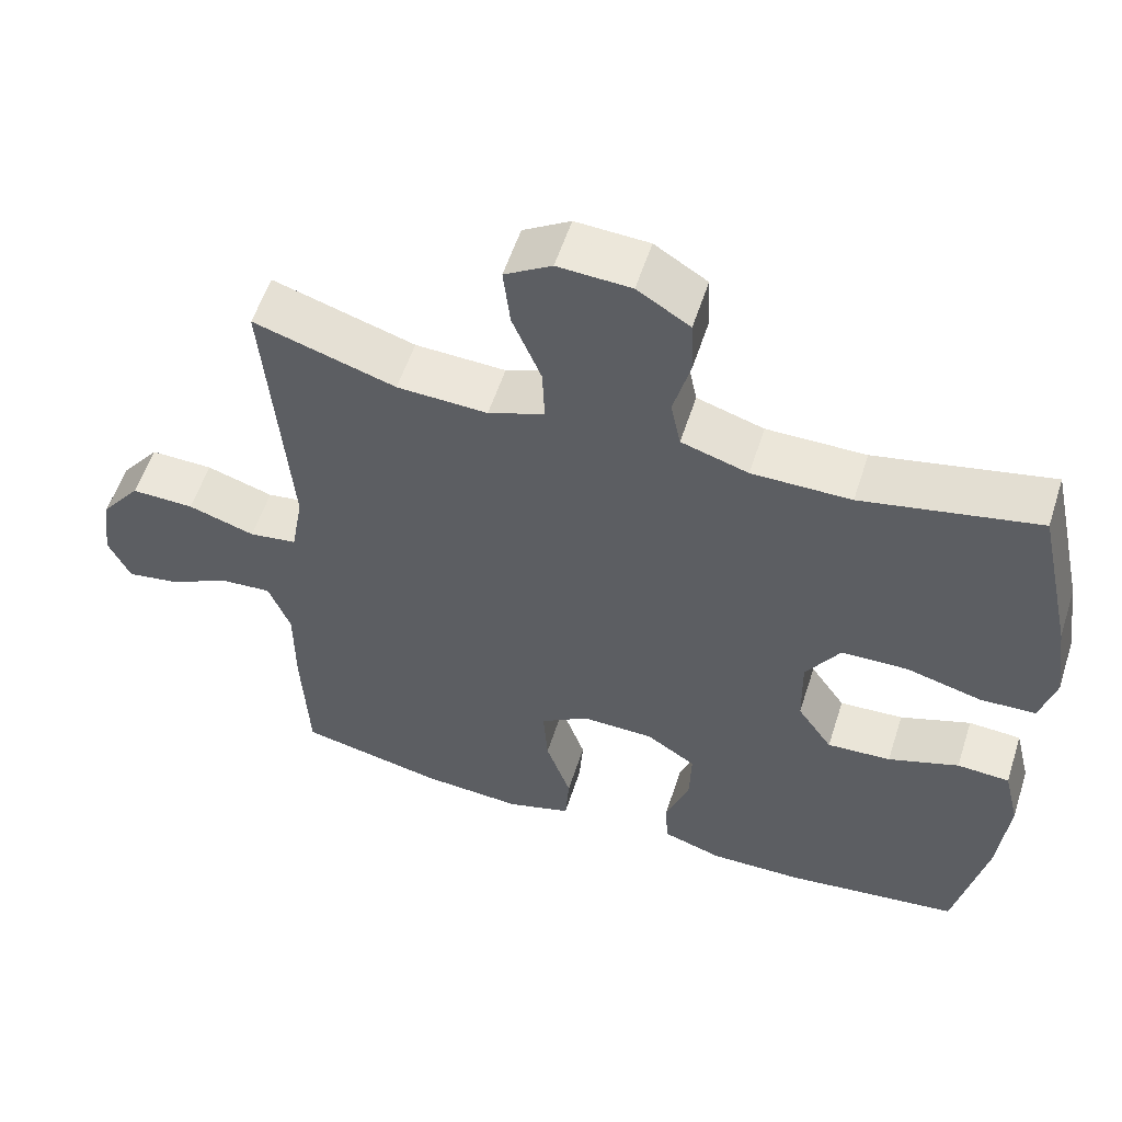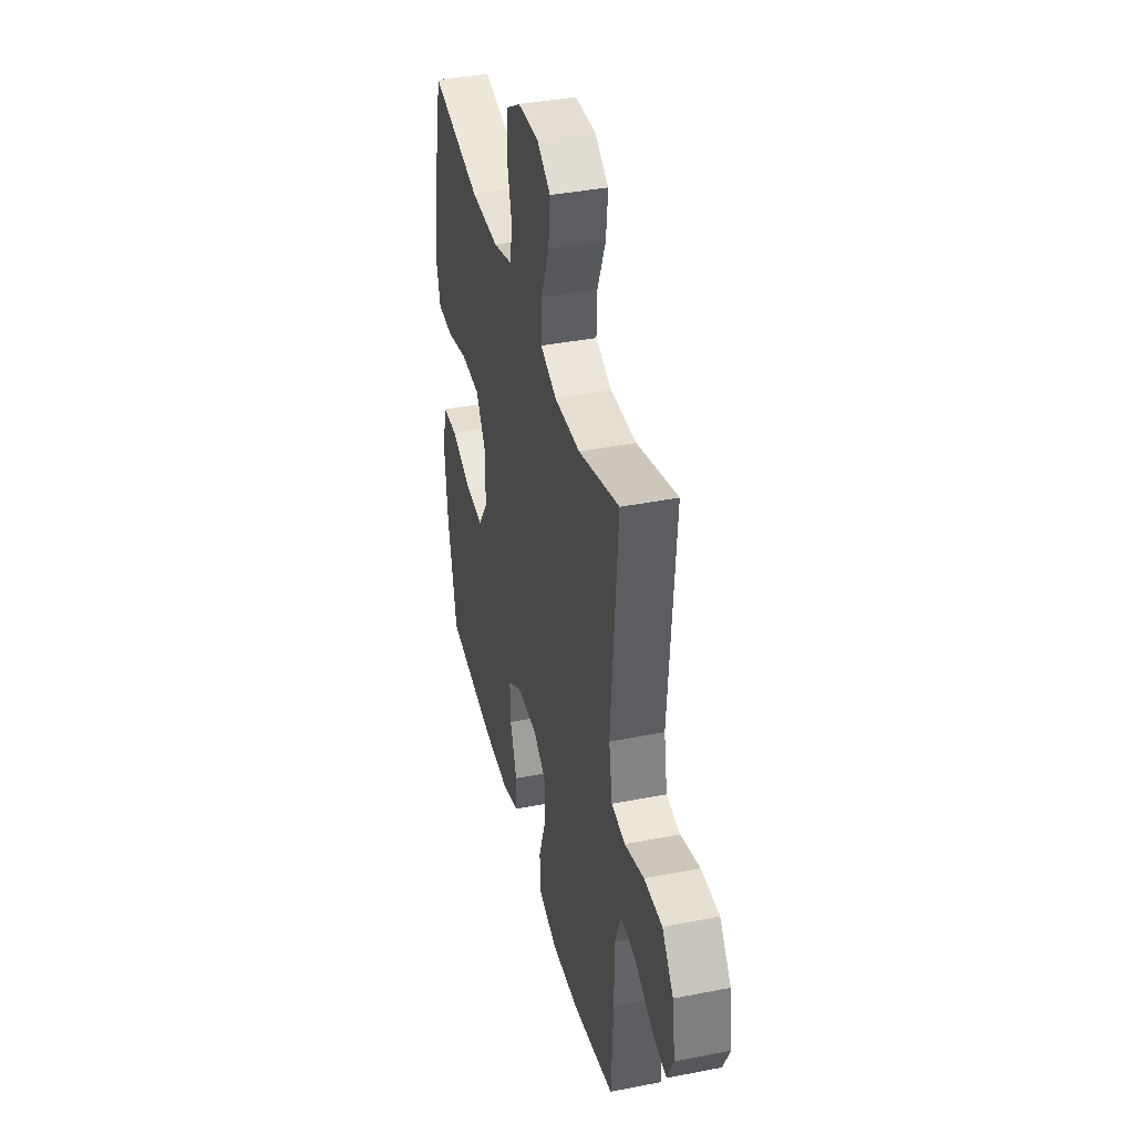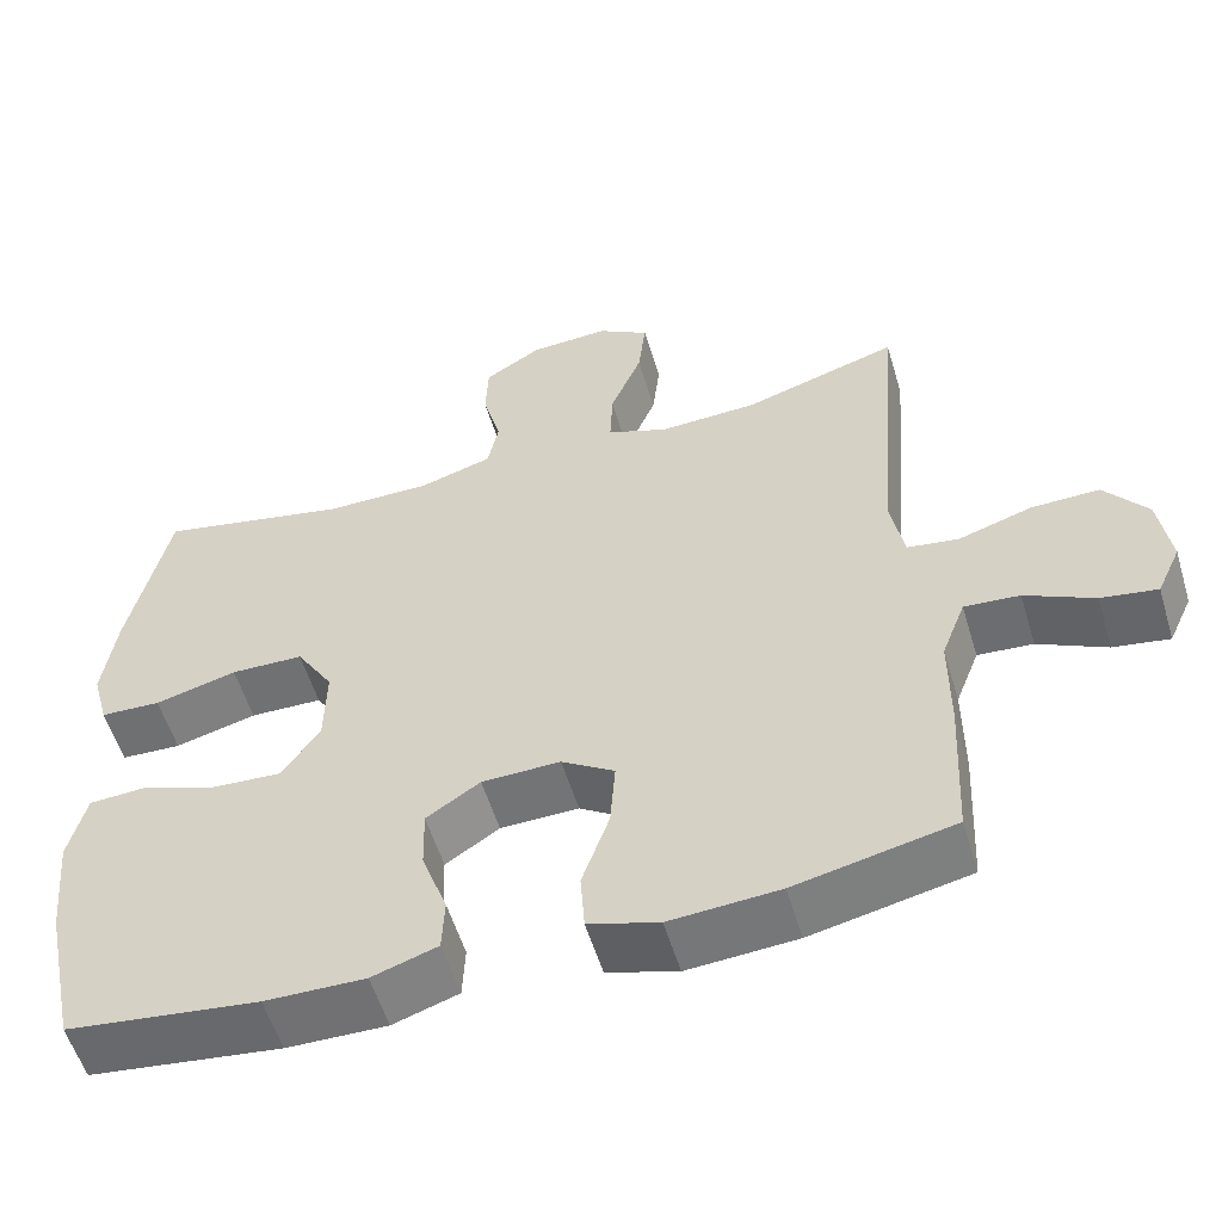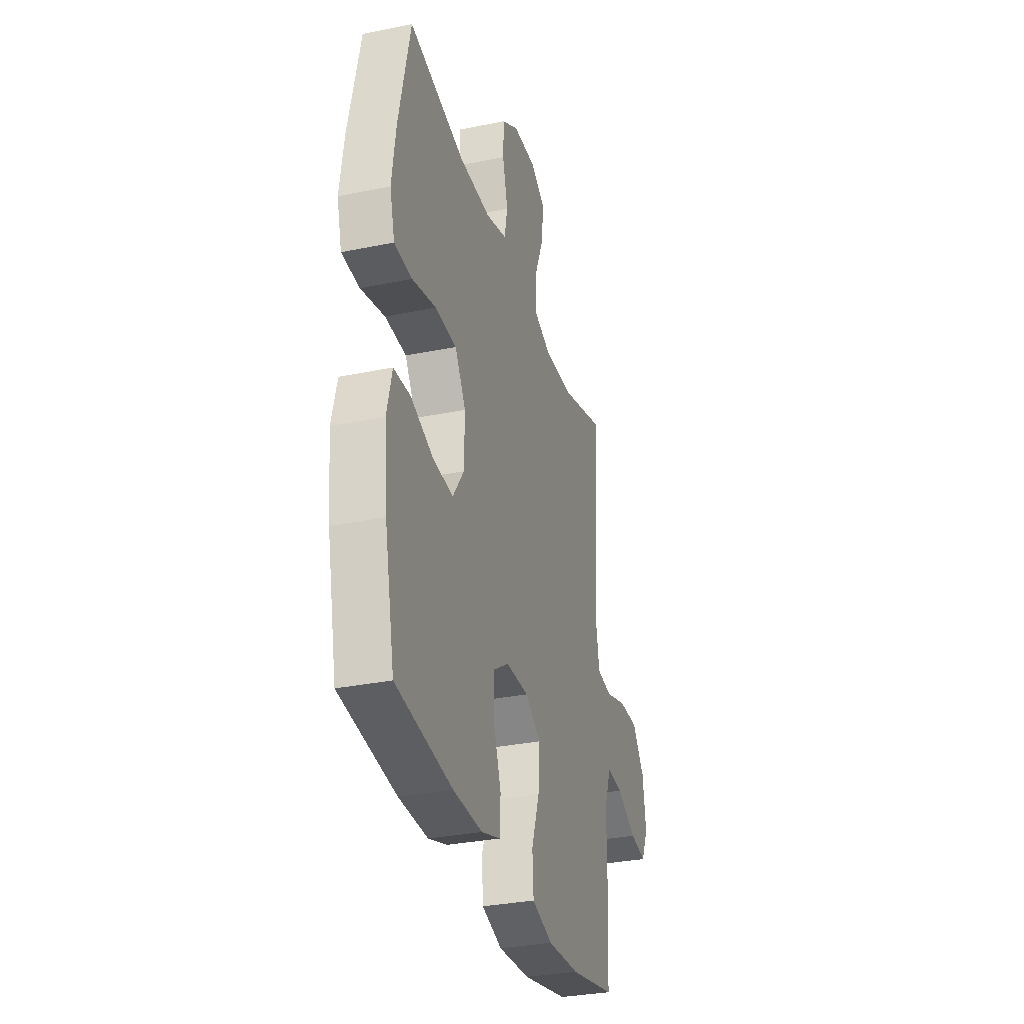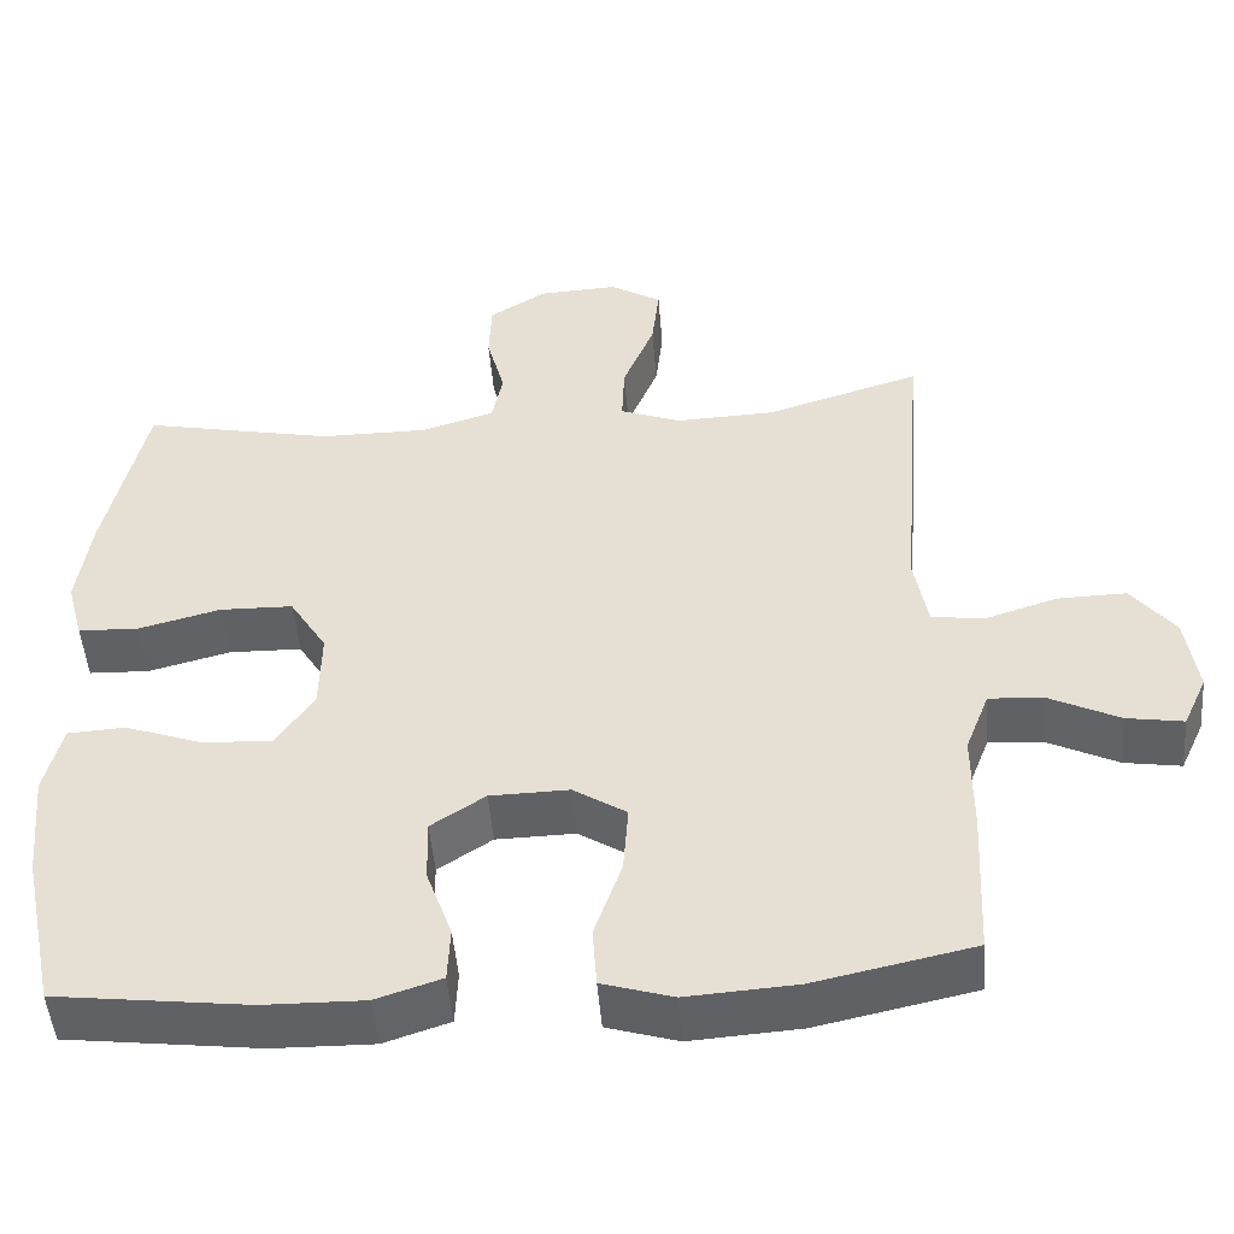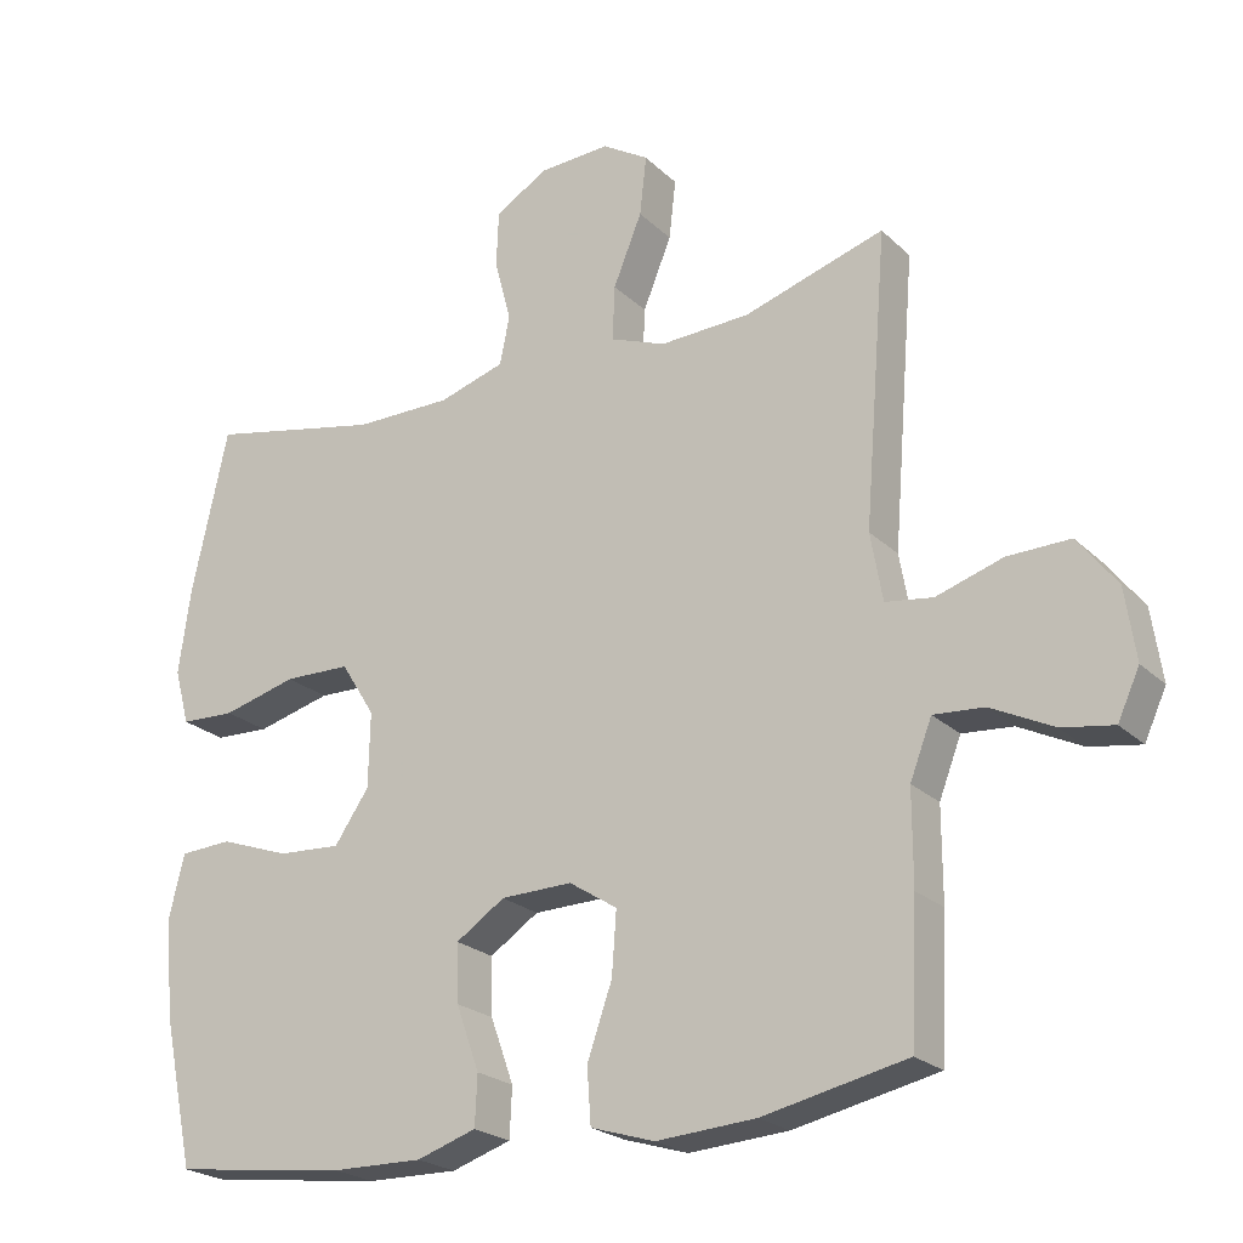
<metadata>
{"format":"obj","ext":"obj","renderer":"f3d","projection":"perspective","resolution":1024,"background":"white","views":[{"elev":56.1,"azim":17.8,"up":"+Z"},{"elev":39.1,"azim":-103.8,"up":"+Z"},{"elev":-55.7,"azim":-163.3,"up":"+Z"},{"elev":-32.1,"azim":106.0,"up":"+Z"},{"elev":-48.9,"azim":-175.4,"up":"+Z"},{"elev":-22.8,"azim":-147.1,"up":"+Z"}]}
</metadata>
<code>
v 0.5 0.07 0.5
v 0.548 0.07 0.282
v 0.564 0.07 0.168
v 0.544 0.07 0.094
v 0.471 0.07 0.091
v 0.372 0.07 0.117
v 0.284 0.07 0.115
v 0.239 0.07 0.043
v 0.241 0.07 -0.056
v 0.287 0.07 -0.123
v 0.371 0.07 -0.118
v 0.464 0.07 -0.085
v 0.533 0.07 -0.089
v 0.554 0.07 -0.175
v 0.541 0.07 -0.307
v 0.5 0.07 -0.5
v 0.268 0.07 -0.529
v 0.147 0.07 -0.531
v 0.068 0.07 -0.505
v 0.065 0.07 -0.439
v 0.096 0.07 -0.353
v 0.098 0.07 -0.277
v 0.033 0.07 -0.234
v -0.062 0.07 -0.232
v -0.126 0.07 -0.273
v -0.12 0.07 -0.356
v -0.087 0.07 -0.451
v -0.092 0.07 -0.524
v -0.177 0.07 -0.55
v -0.309 0.07 -0.541
v -0.5 0.07 -0.5
v -0.509 0.07 -0.319
v -0.509 0.07 -0.197
v -0.538 0.07 -0.122
v -0.605 0.07 -0.127
v -0.688 0.07 -0.168
v -0.756 0.07 -0.179
v -0.785 0.07 -0.116
v -0.771 0.07 -0.021
v -0.719 0.07 0.046
v -0.636 0.07 0.044
v -0.548 0.07 0.016
v -0.485 0.07 0.025
v -0.469 0.07 0.115
v -0.5 0.07 0.5
v -0.313 0.07 0.442
v -0.194 0.07 0.437
v -0.12 0.07 0.465
v -0.123 0.07 0.538
v -0.161 0.07 0.631
v -0.17 0.07 0.71
v -0.108 0.07 0.748
v -0.012 0.07 0.743
v 0.057 0.07 0.7
v 0.06 0.07 0.626
v 0.038 0.07 0.543
v 0.051 0.07 0.479
v 0.139 0.07 0.452
v 0.269 0.07 0.452
v 0.5 0 0.5
v 0.548 0 0.282
v 0.564 0 0.168
v 0.544 0 0.094
v 0.471 0 0.091
v 0.372 0 0.117
v 0.284 0 0.115
v 0.239 0 0.043
v 0.241 0 -0.056
v 0.287 0 -0.123
v 0.371 0 -0.118
v 0.464 0 -0.085
v 0.533 0 -0.089
v 0.554 0 -0.175
v 0.541 0 -0.307
v 0.5 0 -0.5
v 0.268 0 -0.529
v 0.147 0 -0.531
v 0.068 0 -0.505
v 0.065 0 -0.439
v 0.096 0 -0.353
v 0.098 0 -0.277
v 0.033 0 -0.234
v -0.062 0 -0.232
v -0.126 0 -0.273
v -0.12 0 -0.356
v -0.087 0 -0.451
v -0.092 0 -0.524
v -0.177 0 -0.55
v -0.309 0 -0.541
v -0.5 0 -0.5
v -0.509 0 -0.319
v -0.509 0 -0.197
v -0.538 0 -0.122
v -0.605 0 -0.127
v -0.688 0 -0.168
v -0.756 0 -0.179
v -0.785 0 -0.116
v -0.771 0 -0.021
v -0.719 0 0.046
v -0.636 0 0.044
v -0.548 0 0.016
v -0.485 0 0.025
v -0.469 0 0.115
v -0.5 0 0.5
v -0.313 0 0.442
v -0.194 0 0.437
v -0.12 0 0.465
v -0.123 0 0.538
v -0.161 0 0.631
v -0.17 0 0.71
v -0.108 0 0.748
v -0.012 0 0.743
v 0.057 0 0.7
v 0.06 0 0.626
v 0.038 0 0.543
v 0.051 0 0.479
v 0.139 0 0.452
v 0.269 0 0.452
f 54 55 56
f 53 54 56
f 52 53 56
f 51 52 56
f 50 51 56
f 49 50 56
f 48 49 56 57
f 47 48 57 58
f 44 45 46
f 43 44 46 47
f 40 41 42
f 39 40 42
f 38 39 42
f 37 38 42
f 36 37 42
f 35 36 42
f 34 35 42 43
f 47 58 59
f 43 47 59
f 34 43 59
f 33 34 59
f 31 32 33
f 30 31 33
f 29 30 33
f 28 29 33
f 27 28 33
f 26 27 33
f 19 20 21
f 18 19 21
f 17 18 21
f 16 17 21
f 15 16 21
f 14 15 21
f 13 14 21
f 12 13 21
f 11 12 21
f 10 11 21 22
f 9 10 22 23
f 4 5 6
f 3 4 6
f 2 3 6
f 1 2 6
f 59 1 6
f 59 6 7
f 33 59 7 8
f 25 26 33
f 24 25 33 8
f 8 9 23 24
f 115 114 113
f 115 113 112
f 115 112 111
f 115 111 110
f 115 110 109
f 115 109 108
f 116 115 108 107
f 117 116 107 106
f 105 104 103
f 106 105 103 102
f 101 100 99
f 101 99 98
f 101 98 97
f 101 97 96
f 101 96 95
f 101 95 94
f 102 101 94 93
f 118 117 106
f 118 106 102
f 118 102 93
f 118 93 92
f 92 91 90
f 92 90 89
f 92 89 88
f 92 88 87
f 92 87 86
f 92 86 85
f 80 79 78
f 80 78 77
f 80 77 76
f 80 76 75
f 80 75 74
f 80 74 73
f 80 73 72
f 80 72 71
f 80 71 70
f 81 80 70 69
f 82 81 69 68
f 65 64 63
f 65 63 62
f 65 62 61
f 65 61 60
f 65 60 118
f 66 65 118
f 67 66 118 92
f 92 85 84
f 67 92 84 83
f 83 82 68 67
f 1 60 61 2
f 2 61 62 3
f 3 62 63 4
f 4 63 64 5
f 5 64 65 6
f 6 65 66 7
f 7 66 67 8
f 8 67 68 9
f 9 68 69 10
f 10 69 70 11
f 11 70 71 12
f 12 71 72 13
f 13 72 73 14
f 14 73 74 15
f 15 74 75 16
f 16 75 76 17
f 17 76 77 18
f 18 77 78 19
f 19 78 79 20
f 20 79 80 21
f 21 80 81 22
f 22 81 82 23
f 23 82 83 24
f 24 83 84 25
f 25 84 85 26
f 26 85 86 27
f 27 86 87 28
f 28 87 88 29
f 29 88 89 30
f 30 89 90 31
f 31 90 91 32
f 32 91 92 33
f 33 92 93 34
f 34 93 94 35
f 35 94 95 36
f 36 95 96 37
f 37 96 97 38
f 38 97 98 39
f 39 98 99 40
f 40 99 100 41
f 41 100 101 42
f 42 101 102 43
f 43 102 103 44
f 44 103 104 45
f 45 104 105 46
f 46 105 106 47
f 47 106 107 48
f 48 107 108 49
f 49 108 109 50
f 50 109 110 51
f 51 110 111 52
f 52 111 112 53
f 53 112 113 54
f 54 113 114 55
f 55 114 115 56
f 56 115 116 57
f 57 116 117 58
f 58 117 118 59
f 59 118 60 1

</code>
